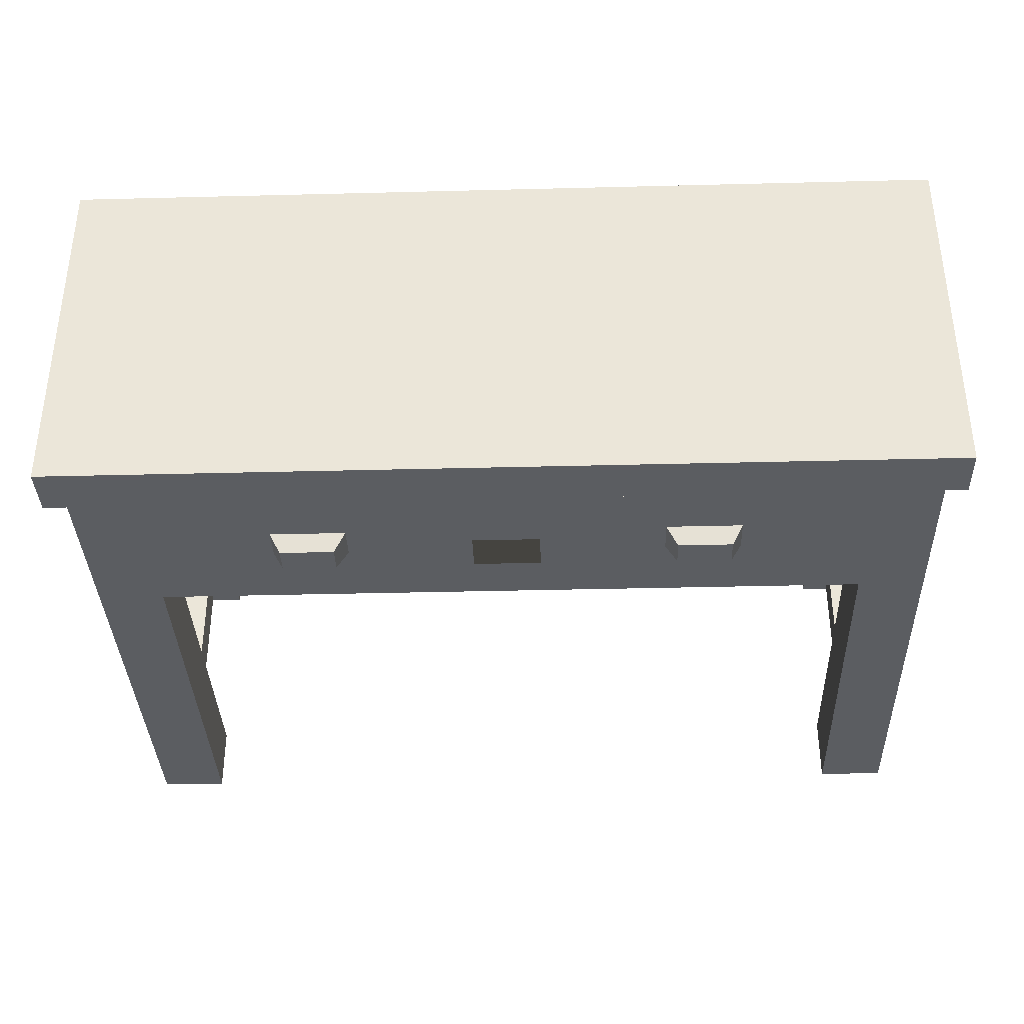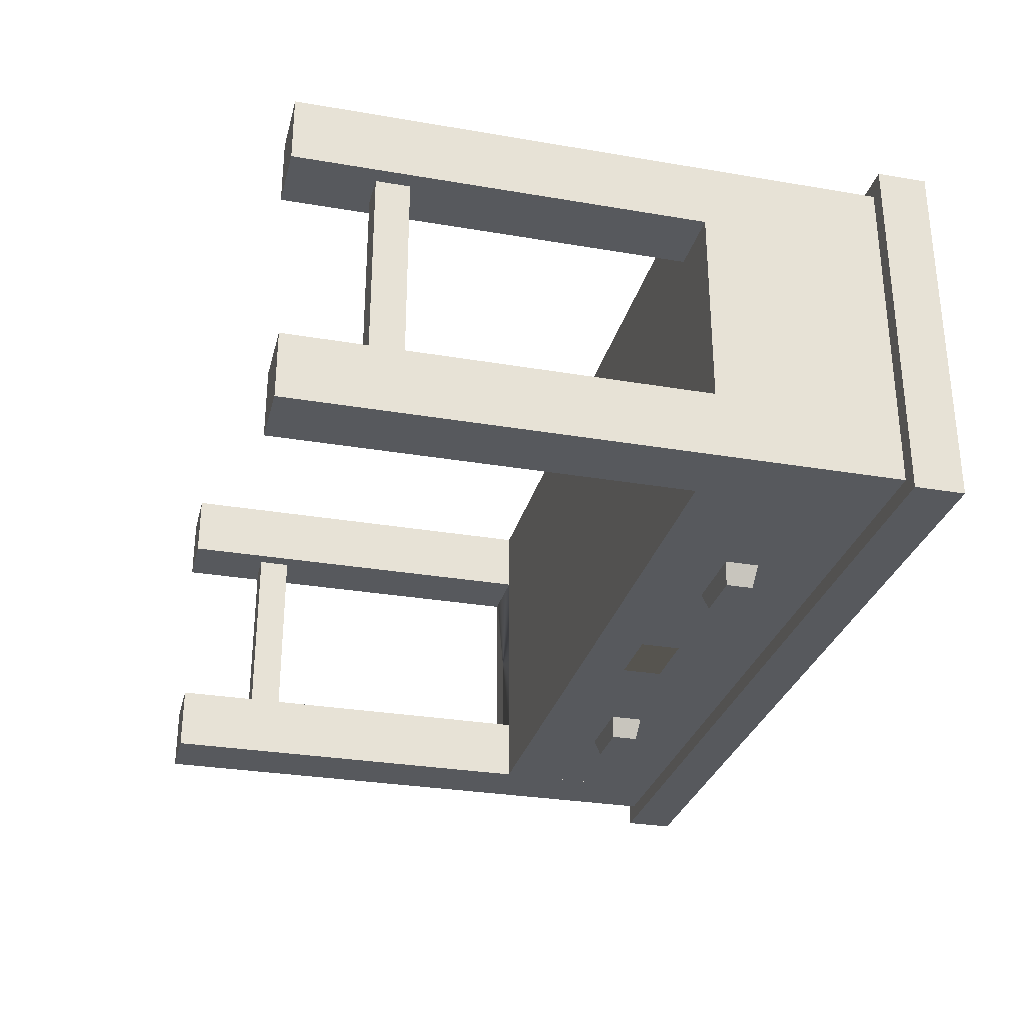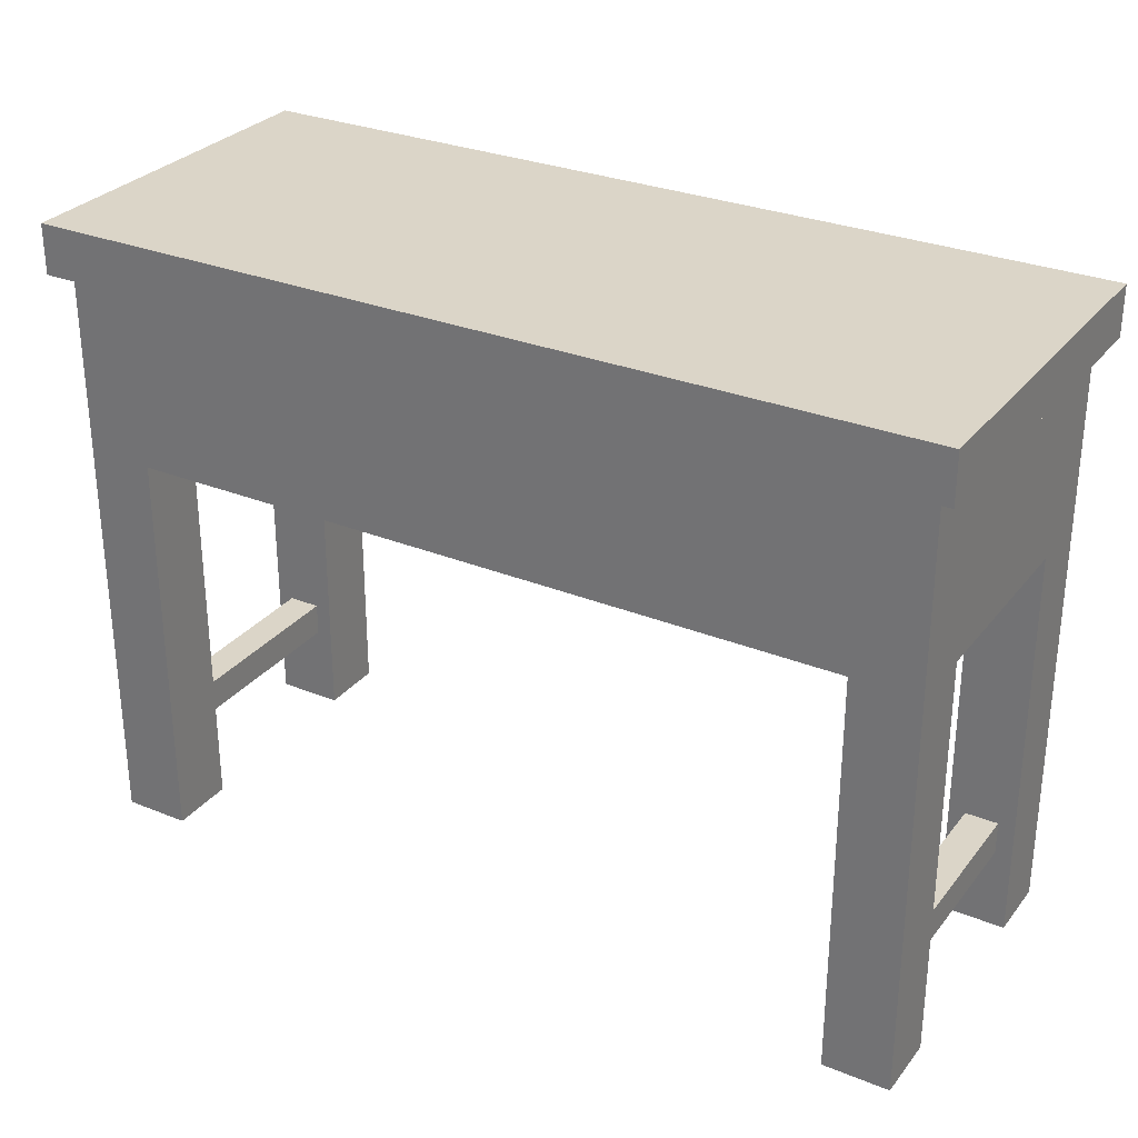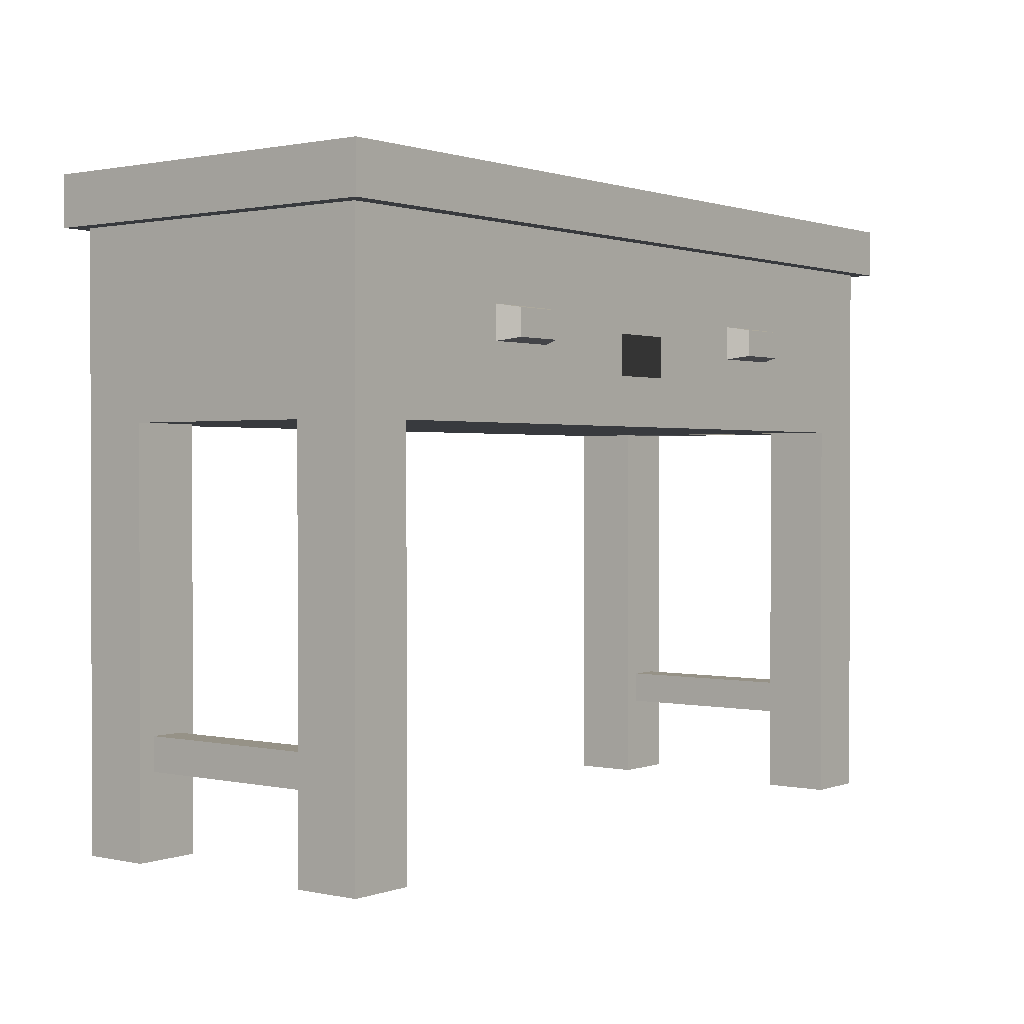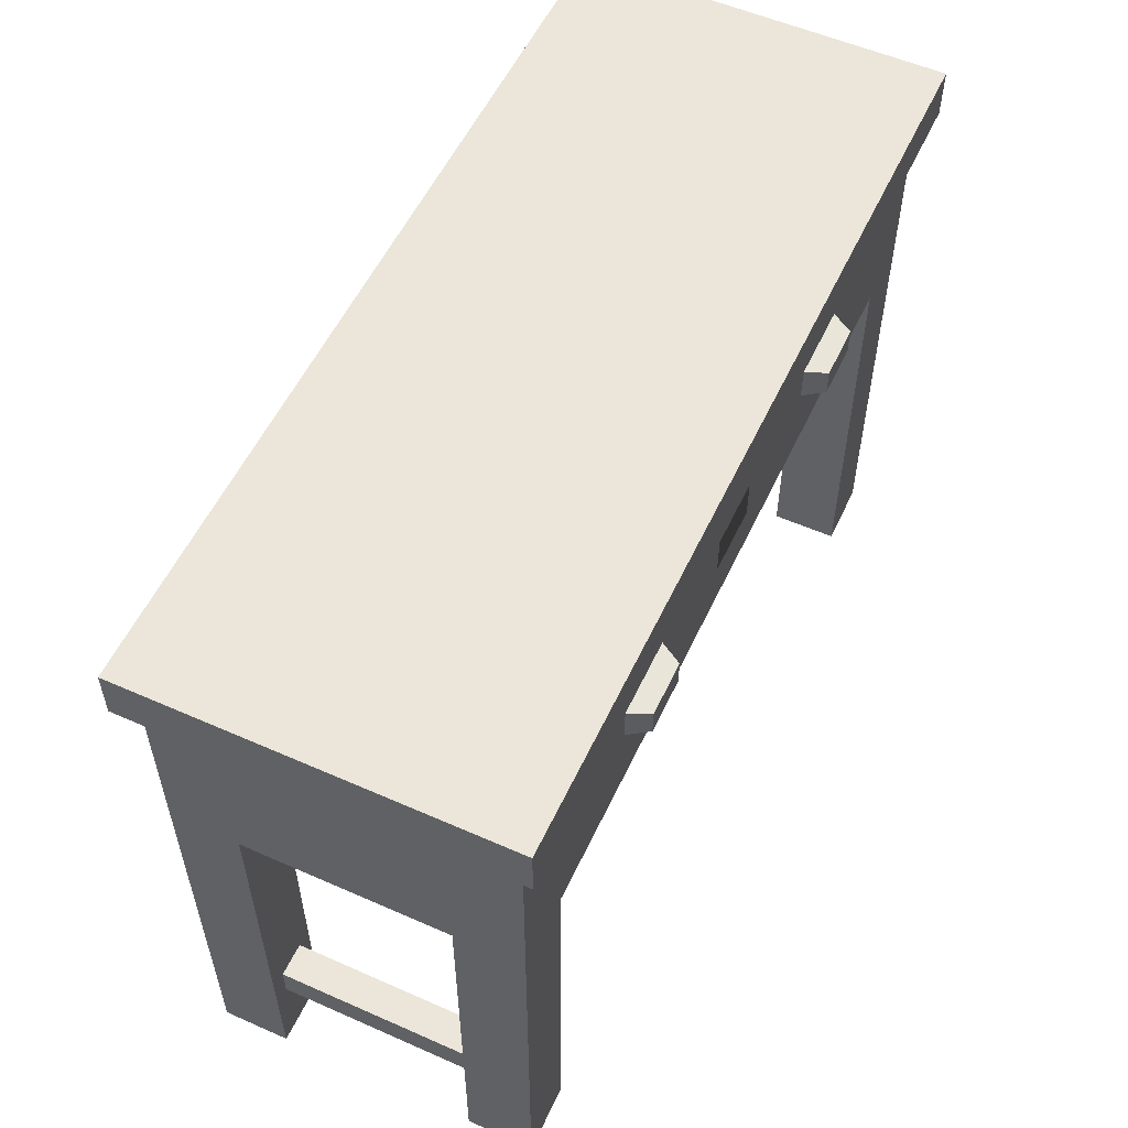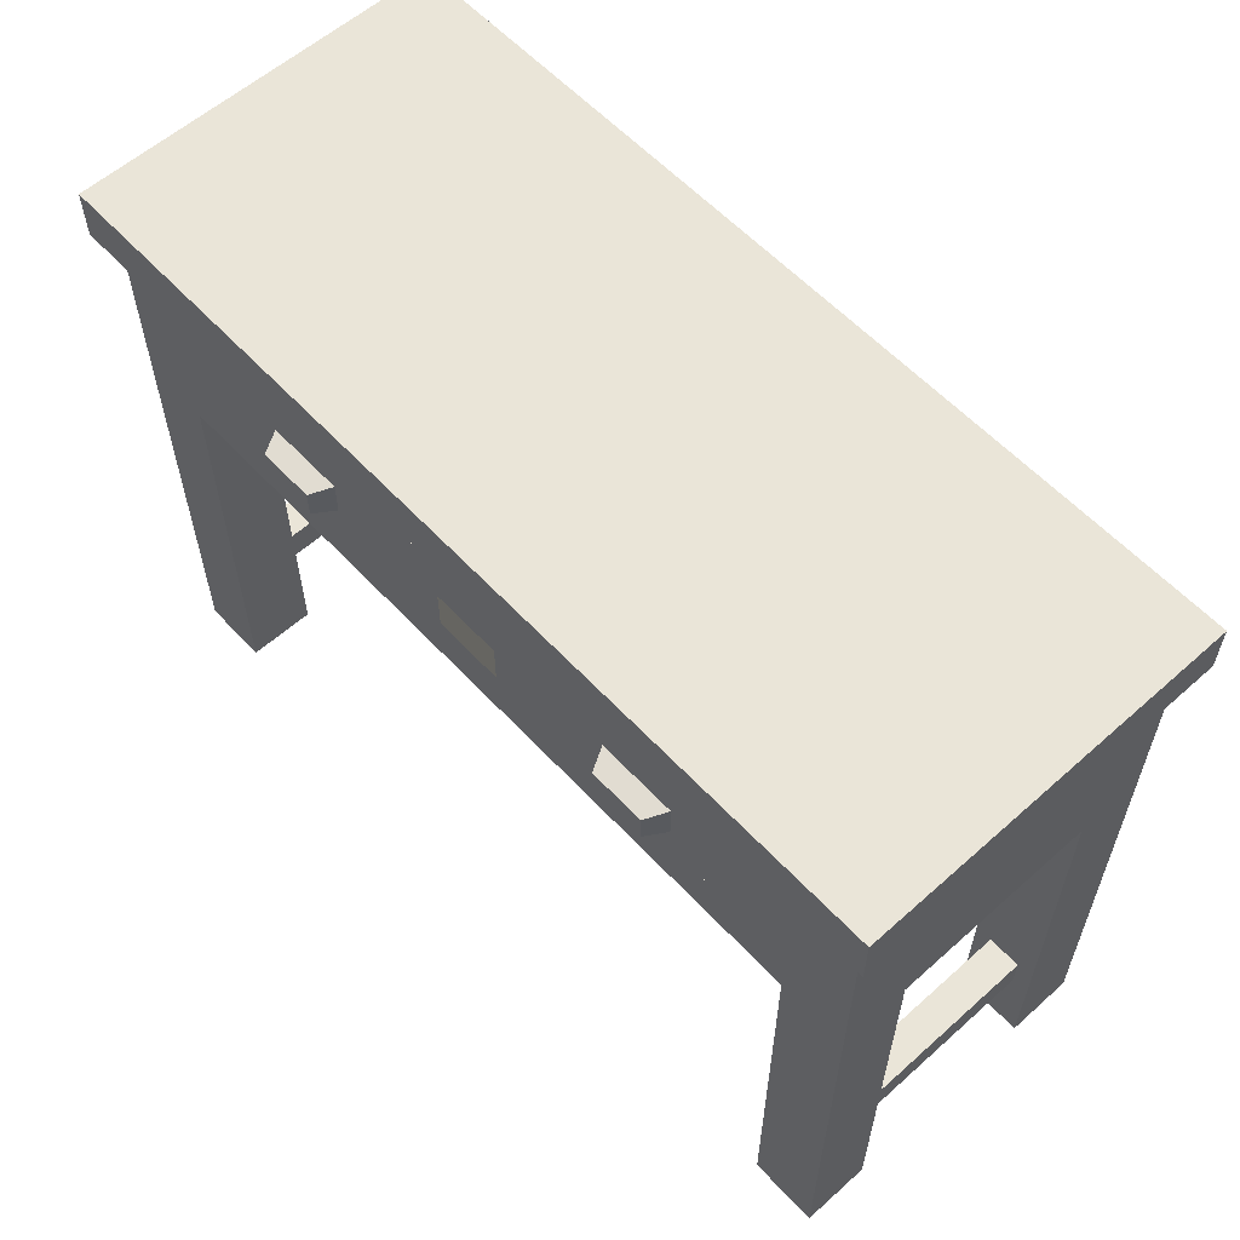
<metadata>
{"format":"obj","ext":"obj","renderer":"f3d","projection":"perspective","resolution":1024,"background":"white","views":[{"elev":-36.1,"azim":-178.1,"up":"+Z"},{"elev":-29.6,"azim":75.9,"up":"+Z"},{"elev":29.5,"azim":30.8,"up":"+Y"},{"elev":1.0,"azim":127.8,"up":"+Y"},{"elev":55.4,"azim":114.9,"up":"+Y"},{"elev":58.8,"azim":-132.5,"up":"+Y"}]}
</metadata>
<code>
o sideTableDrawers
v -0.4845 0.05 0.04
v -0.4845 0.05 0.16
v -0.5045 0.05 0.16
v -0.5045 0.05 0.04
v -0.4745 0 0
v -0.4745 -0 0.04
v -0.5145 -0 0.04
v -0.5145 0 0
v -0.5145 0.2444 0.16
v -0.5145 -0 0.16
v -0.5145 -0 0.2
v -0.5145 0.3544 0.2
v -0.5145 0.2444 0.04
v -0.5145 0.3544 0
v -0.4745 0.2444 0.04
v -0.4745 0.2444 0.16
v -0.4745 0.2444 0
v -0.4745 0.2444 0.2
v -0.04 0.2444 0
v -0.04 0.2444 0.04
v -0.04 0.2444 0.16
v -0.04 0.2444 0.2
v 0 0.2444 0.04
v 0 0.2444 0.16
v -0.4745 0.2744 0
v -0.4745 0.3244 0
v -0.2777 0.3244 0
v -0.2368 0.3244 0
v -0.04 0.3244 0
v -0.04 0.2744 0
v 0 0.3544 0
v 0 0 0
v -0.04 0 0
v -0.2777 0.2744 0
v -0.2368 0.2744 0
v 0 -0 0.16
v 0 -0 0.2
v -0.04 -0 0.2
v -0.04 -0 0.16
v 0 -0 0.04
v -0.04 -0 0.04
v -0.4745 -0 0.16
v -0.4745 -0 0.2
v -0.01 0.07 0.16
v -0.01 0.07 0.04
v -0.03 0.07 0.04
v -0.03 0.07 0.16
v 0.01 0.3844 0.21
v 0.01 0.3844 -0.01
v -0.5245 0.3844 -0.01
v -0.5245 0.3844 0.21
v 0 0.3544 0.2
v 0.01 0.3544 -0.01
v -0.5245 0.3544 -0.01
v 0.01 0.3544 0.21
v -0.5245 0.3544 0.21
v -0.01 0.05 0.04
v -0.01 0.05 0.16
v -0.03 0.05 0.16
v -0.03 0.05 0.04
v -0.4845 0.07 0.04
v -0.4845 0.07 0.16
v -0.5045 0.07 0.16
v -0.5045 0.07 0.04
v -0.04 0.2744 0.164
v -0.2368 0.3244 0.164
v -0.2368 0.2744 0.164
v -0.04 0.3244 0.164
v -0.2777 0.2744 0.164
v -0.4745 0.3244 0.164
v -0.4745 0.2744 0.164
v -0.2777 0.3244 0.164
v -0.1612 0.2892 0
v -0.1612 0.3097 0
v -0.1156 0.3097 0
v -0.1156 0.2892 0
v -0.06033 0.3244 0.02033
v -0.06033 0.3244 0.1437
v -0.2165 0.3244 0.02033
v -0.2165 0.3244 0.1437
v -0.2165 0.2844 0.1437
v -0.06033 0.2844 0.1437
v -0.06033 0.2844 0.02033
v -0.2165 0.2844 0.02033
v -0.3989 0.2892 0
v -0.3989 0.3097 0
v -0.3533 0.3097 0
v -0.3533 0.2892 0
v -0.298 0.3244 0.02033
v -0.298 0.3244 0.1437
v -0.4541 0.3244 0.02033
v -0.4541 0.3244 0.1437
v -0.4541 0.2844 0.1437
v -0.298 0.2844 0.1437
v -0.298 0.2844 0.02033
v -0.4541 0.2844 0.02033
v -0.1222 0.3076 -0.0123
v -0.1222 0.2912 -0.0123
v -0.1546 0.3076 -0.0123
v -0.1546 0.2912 -0.0123
v -0.3598 0.3076 -0.0123
v -0.3598 0.2912 -0.0123
v -0.3923 0.3076 -0.0123
v -0.3923 0.2912 -0.0123
f 1 2 3
f 3 4 1
f 5 6 7
f 7 8 5
f 9 10 11
f 9 11 12
f 13 9 12
f 13 12 14
f 7 13 14
f 14 8 7
f 15 16 9
f 9 13 15
f 16 15 17
f 18 16 17
f 18 17 19
f 18 19 20
f 18 20 21
f 21 22 18
f 21 20 23
f 23 24 21
f 5 8 14
f 14 17 5
f 14 25 17
f 25 19 17
f 14 26 25
f 14 27 26
f 14 28 27
f 14 29 28
f 19 25 30
f 19 30 31
f 30 29 31
f 29 14 31
f 19 31 32
f 32 33 19
f 25 34 30
f 34 35 30
f 35 34 27
f 27 28 35
f 36 37 38
f 38 39 36
f 32 40 41
f 41 33 32
f 21 39 38
f 38 22 21
f 5 17 15
f 15 6 5
f 42 43 11
f 11 10 42
f 44 45 46
f 46 47 44
f 48 49 50
f 50 51 48
f 32 23 40
f 23 32 31
f 31 52 23
f 52 24 23
f 52 36 24
f 52 37 36
f 53 54 50
f 50 49 53
f 53 49 48
f 48 55 53
f 52 53 55
f 55 56 52
f 56 12 52
f 56 14 12
f 53 52 31
f 31 54 53
f 31 14 54
f 14 56 54
f 50 54 56
f 56 51 50
f 56 55 48
f 48 51 56
f 57 58 59
f 59 60 57
f 1 61 62
f 62 2 1
f 3 42 10
f 10 9 3
f 9 63 3
f 9 62 63
f 42 3 2
f 2 16 42
f 2 62 16
f 62 9 16
f 62 61 64
f 64 63 62
f 64 4 3
f 3 63 64
f 1 7 6
f 6 15 1
f 15 61 1
f 15 64 61
f 7 1 4
f 4 13 7
f 4 64 13
f 64 15 13
f 42 16 18
f 18 43 42
f 38 37 52
f 52 22 38
f 52 18 22
f 18 52 12
f 18 12 11
f 11 43 18
f 19 33 41
f 41 20 19
f 46 60 59
f 59 47 46
f 59 36 39
f 39 21 59
f 21 47 59
f 21 44 47
f 36 59 58
f 58 24 36
f 58 44 24
f 44 21 24
f 57 45 44
f 44 58 57
f 57 41 40
f 40 23 57
f 23 45 57
f 23 46 45
f 41 57 60
f 60 20 41
f 60 46 20
f 46 23 20
f 65 66 67
f 66 65 68
f 29 30 65
f 65 68 29
f 65 30 35
f 35 67 65
f 35 66 28
f 66 35 67
f 29 66 68
f 66 29 28
f 69 70 71
f 70 69 72
f 27 70 72
f 70 27 26
f 27 34 69
f 69 72 27
f 69 34 25
f 25 71 69
f 25 70 26
f 70 25 71
f 67 65 68
f 68 66 67
f 73 30 35
f 35 28 73
f 28 74 73
f 28 75 74
f 30 73 76
f 76 29 30
f 76 75 29
f 75 28 29
f 30 68 29
f 68 30 65
f 30 67 65
f 67 30 35
f 28 35 67
f 67 66 28
f 77 78 29
f 29 28 77
f 28 79 77
f 28 66 79
f 78 66 68
f 68 29 78
f 78 80 66
f 80 79 66
f 81 82 83
f 83 84 81
f 84 79 80
f 80 81 84
f 82 81 80
f 80 78 82
f 77 83 82
f 82 78 77
f 84 83 77
f 77 79 84
f 71 69 72
f 72 70 71
f 85 34 25
f 25 26 85
f 26 86 85
f 26 87 86
f 34 85 88
f 88 27 34
f 88 87 27
f 87 26 27
f 34 72 27
f 72 34 69
f 34 71 69
f 71 34 25
f 26 25 71
f 71 70 26
f 89 90 27
f 27 26 89
f 26 91 89
f 26 70 91
f 90 70 72
f 72 27 90
f 90 92 70
f 92 91 70
f 93 94 95
f 95 96 93
f 96 91 92
f 92 93 96
f 94 93 92
f 92 90 94
f 89 95 94
f 94 90 89
f 96 95 89
f 89 91 96
f 52 31 14
f 14 12 52
f 76 98 97
f 97 75 76
f 99 100 73
f 73 74 99
f 74 97 75
f 97 74 99
f 98 76 73
f 73 100 98
f 98 100 99
f 99 97 98
f 88 102 101
f 101 87 88
f 103 104 85
f 85 86 103
f 86 87 101
f 101 103 86
f 102 88 85
f 85 104 102
f 102 104 103
f 103 101 102

</code>
